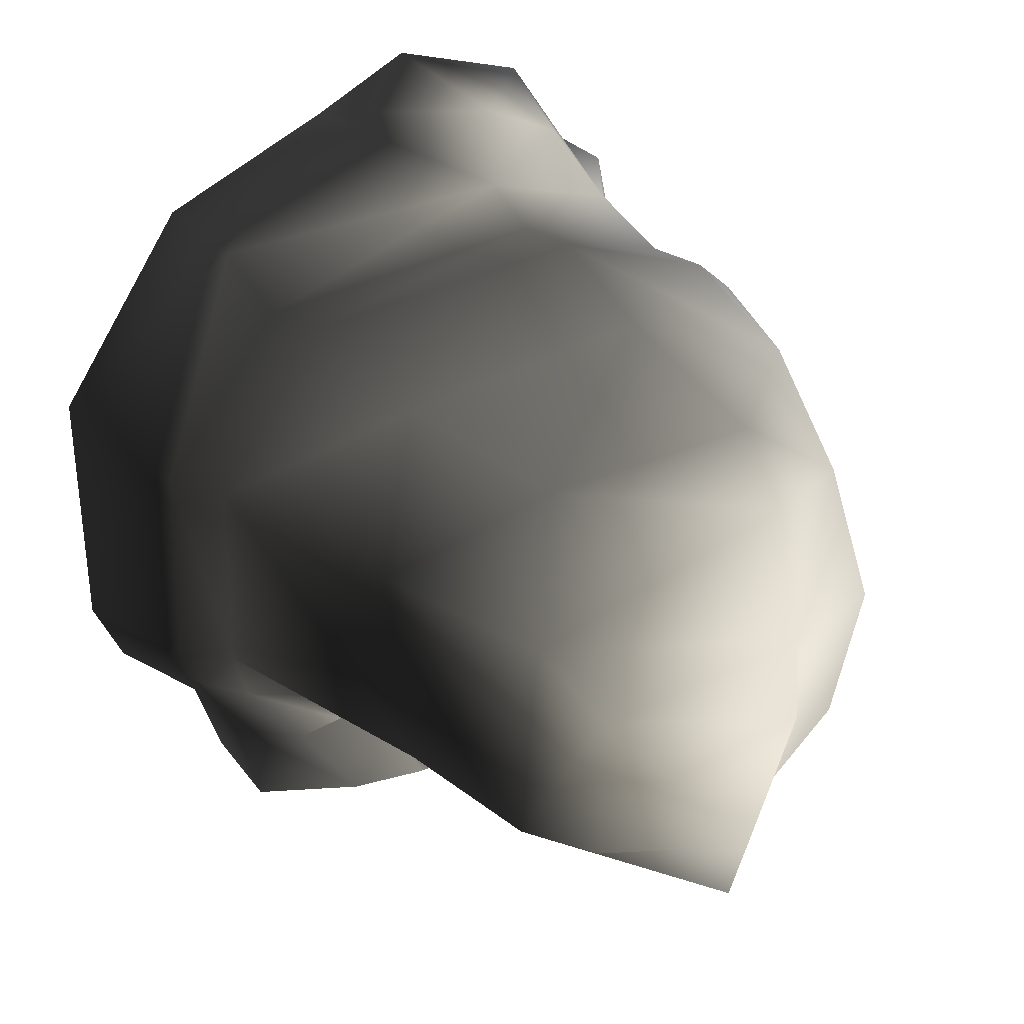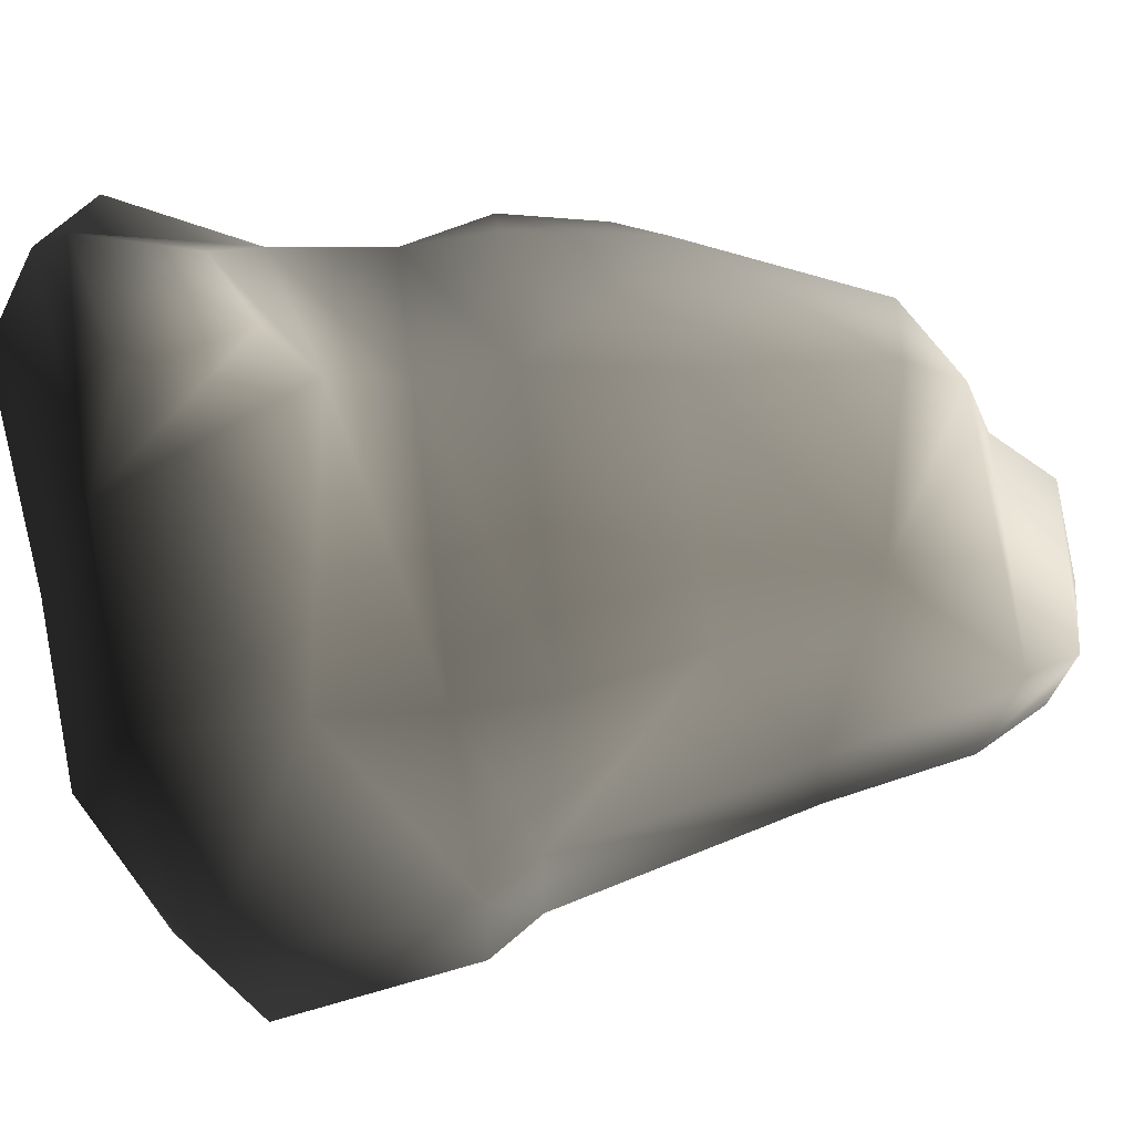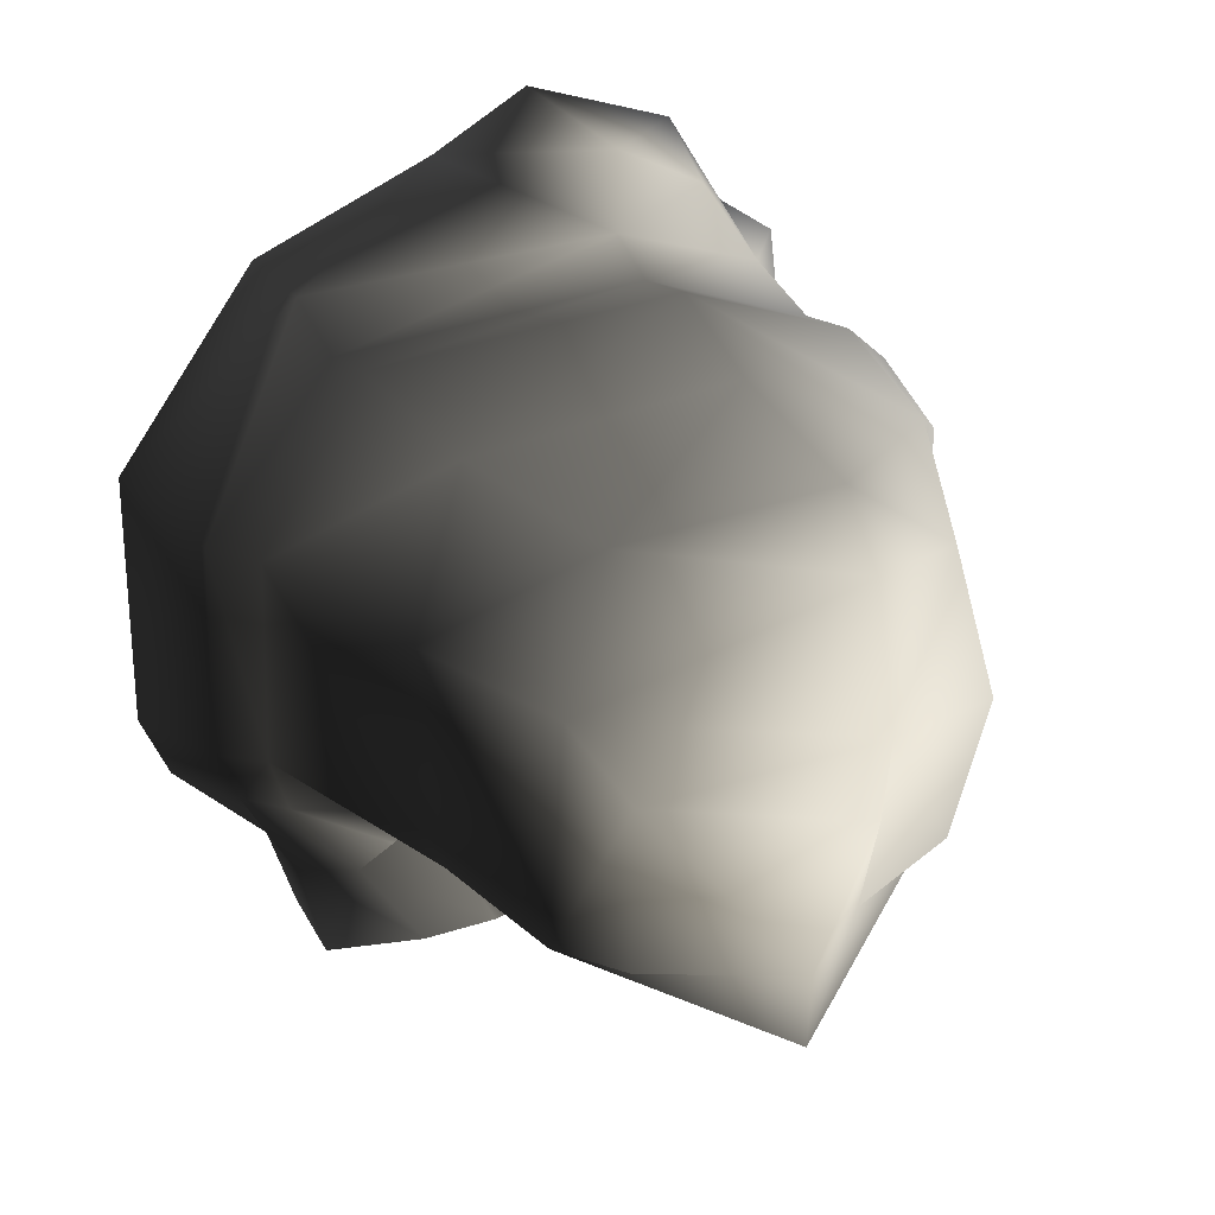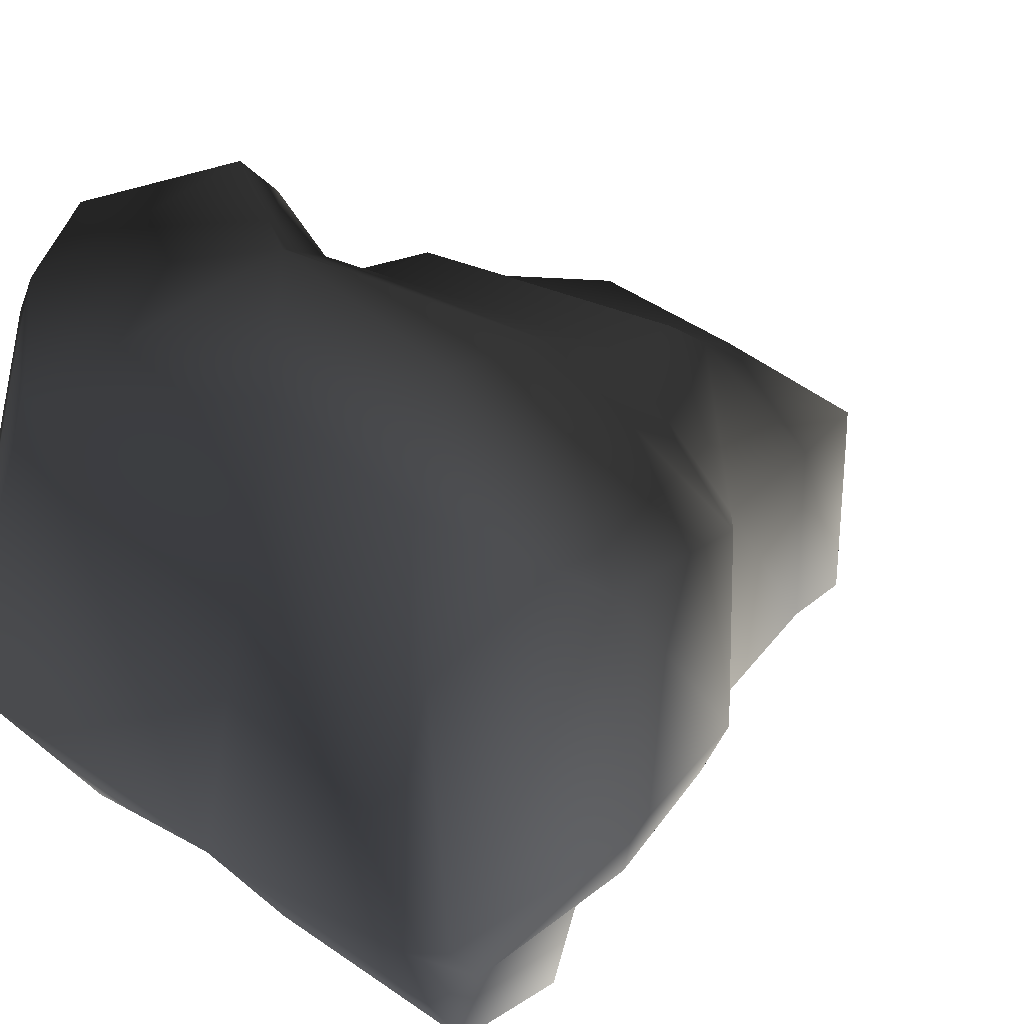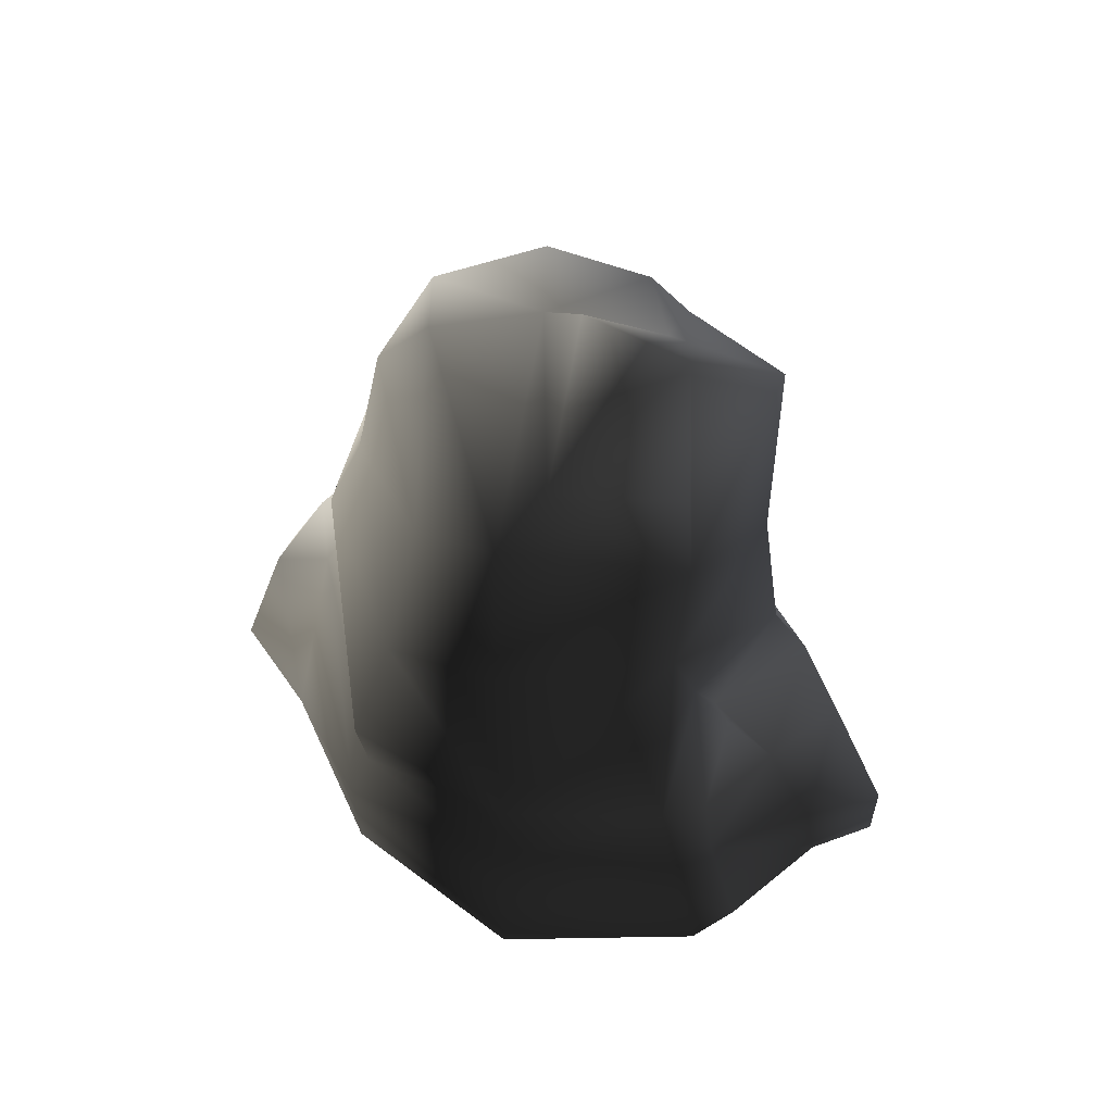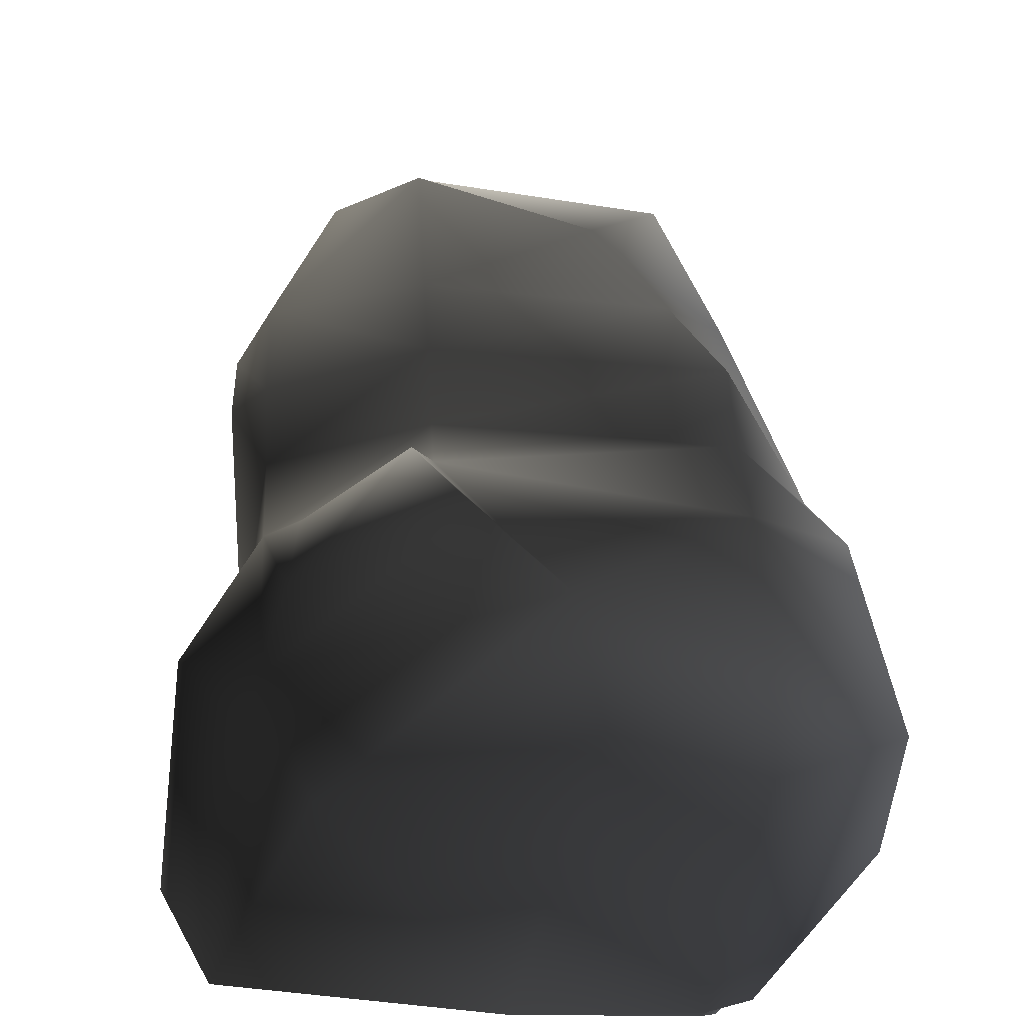
<metadata>
{"format":"obj","ext":"obj","renderer":"f3d","projection":"perspective","resolution":1024,"background":"white","views":[{"elev":23.7,"azim":-27.5,"up":"+Y"},{"elev":67.2,"azim":-97.1,"up":"+Y"},{"elev":18.5,"azim":-20.2,"up":"+Y"},{"elev":14.6,"azim":-145.5,"up":"+Y"},{"elev":65.2,"azim":-88.6,"up":"+Z"},{"elev":47.1,"azim":176.9,"up":"+Y"}]}
</metadata>
<code>
v 1.123 0.3909 1.637
v 1.087 -0.4304 1.528
v 1.1 -0.3348 1.643
v 1.127 0.5097 1.293
v 1.012 -0.382 1.847
v 1.012 -0.5514 1.589
v 1.051 -0.3661 0.5822
v 0.8595 -0.5039 0.5863
v 0.5315 -0.6778 0.9416
v 0.4255 -0.7747 0.3918
v 0.316 -0.9682 0.823
v 0.1847 -1.124 0.2421
v -0.08347 -1.035 1.346
v -0.2351 -1.165 1.132
v -0.4243 -0.9211 1.122
v -0.2667 -0.7042 1.247
v -0.02842 -0.9111 1.52
v -0.3895 -0.7475 1.365
v -0.641 -0.6767 1.189
v -0.3215 -0.6227 1.484
v -0.7037 -0.5172 1.209
v -0.7402 -0.7033 0.9904
v -0.8184 -0.5496 1.025
v -0.8167 -0.8227 0.4269
v -0.8949 -0.6691 0.3477
v -0.4638 -0.5194 2.095
v 0.1058 -0.8425 2.001
v -0.7037 0.07038 1.209
v -0.5169 0.07038 2.03
v -0.8184 0.07039 1.025
v -0.8949 0.07038 0.2405
v -0.4277 0.5779 0.9961
v -0.4277 0.6671 0.6181
v -0.4277 0.6702 0.1052
v -0.3533 -0.5514 2.597
v -0.3399 0.07038 2.671
v -0.2325 -0.09116 2.873
v -0.2261 -0.5351 2.837
v 0.1752 -0.5311 3.005
v 0.2655 -0.8425 2.775
v 0.6821 -0.5514 2.45
v -0.08179 0.3566 2.268
v -0.2888 0.4675 1.741
v -0.4277 0.6076 1.293
v 0.7325 -0.4163 2.584
v 0.8648 -0.06219 2.555
v 1.012 0.4675 1.798
v 1.012 0.6076 1.293
v 1.012 0.5779 0.9961
v 0.5061 0.7536 1.293
v 0.5061 0.6134 1.741
v 0.5061 0.5025 2.404
v 0.7987 0.3263 2.449
v -0.08179 0.3566 2.268
v -0.2888 0.4675 1.741
v -0.4277 0.6076 1.293
v 0.5061 0.7239 0.9961
v -0.4277 0.5779 0.9961
v 1.012 0.6671 0.6181
v 0.5061 0.813 0.7541
v -0.4277 0.6671 0.6181
v 0.1455 0.9541 0.1052
v -0.4277 0.6702 0.1052
v 0.8929 0.8843 0.4704
v 0.5689 1.03 0.604
v 0.9208 1.025 0.1069
v 0.4066 1.171 0.2379
v 1.012 0.8082 -0.02274
v 1.248 0.6559 0.1639
v 1.112 0.1508 0.6467
v 1.178 -0.1859 0.463
v 1.378 -0.2437 0.02434
v 1.246 -0.4684 -0.1705
v 1.082 -0.6965 0.01163
v 0.8752 -0.8279 0.04196
v 0.3343 -0.8581 -0.08082
v 0.138 -1.057 0.03554
v -0.3867 -1.391 0.2221
v -0.4126 -1.371 0.6736
v -0.4697 -1.159 0.1922
v -0.4956 -1.097 0.6656
v -0.3215 -1.266 0.1378
v 0.1752 -0.5311 3.005
v 0.3809 -0.4663 2.806
v 0.2655 -0.8425 2.775
v 0.6821 -0.5514 2.45
v 0.7325 -0.4163 2.584
v 0.5048 -0.06219 2.727
v 0.8648 -0.06219 2.555
v 0.7987 0.3263 2.449
v 0.5061 0.3202 2.612
v -0.3399 0.07038 2.671
v -0.2325 -0.09116 2.873
v -0.2261 -0.5351 2.837
v 0.3784 -0.1875 2.933
v -0.08179 0.3566 2.268
v -0.4697 -1.159 0.1922
v -0.3215 -1.058 0.0214
v -0.4697 -1.031 0.04297
v -0.3215 -1.266 0.1378
v 0.3343 -0.8581 -0.08082
v 0.138 -1.057 0.03554
v -0.3867 -1.391 0.2221
v 0.05615 0.5691 -0.08962
v 0.8796 0.4835 -0.2128
v 0.1455 0.9541 0.1052
v -0.4277 0.6702 0.1052
v -0.4367 0.3054 -0.07347
v -0.8949 0.07038 0.2405
v -0.8949 -0.6691 0.3477
v -0.4697 -1.159 0.1922
v -0.8167 -0.8227 0.4269
v 1.012 0.8082 -0.02274
v 0.4066 1.171 0.2379
v 0.9208 1.025 0.1069
v 1.051 0.5941 -0.05999
v 1.248 0.6559 0.1639
v 1.246 -0.4684 -0.1705
v 1.378 -0.2437 0.02434
v 0.8752 -0.8279 0.04196
v 1.082 -0.6965 0.01163
v 0.5061 0.3202 2.612
g P_DF_Runic_Rock_02_(2)_707_58
f 1 3 2
f 2 4 1
f 2 3 5
f 5 6 2
f 7 2 6
f 2 7 4
f 6 8 7
f 9 8 6
f 9 10 8
f 10 9 11
f 11 12 10
f 13 11 9
f 13 14 11
f 15 14 13
f 15 13 16
f 13 17 16
f 9 17 13
f 17 9 6
f 18 15 16
f 18 19 15
f 16 20 18
f 19 18 20
f 20 16 17
f 20 21 19
f 22 19 21
f 15 19 22
f 21 23 22
f 24 22 23
f 23 25 24
f 26 20 17
f 26 21 20
f 17 27 26
f 28 21 26
f 26 29 28
f 30 23 21
f 21 28 30
f 31 25 23
f 23 30 31
f 30 28 32
f 32 33 30
f 31 30 33
f 33 34 31
f 29 26 35
f 35 26 27
f 35 36 29
f 37 36 35
f 35 38 37
f 39 38 35
f 35 40 39
f 27 40 35
f 40 27 6
f 6 41 40
f 29 36 42
f 42 43 29
f 28 29 43
f 44 32 28
f 43 44 28
f 41 6 5
f 5 45 41
f 5 46 45
f 46 5 47
f 47 5 3
f 3 1 47
f 48 47 1
f 1 4 48
f 49 48 4
f 47 48 50
f 50 48 49
f 50 51 47
f 47 51 52
f 52 53 47
f 47 53 46
f 54 52 51
f 51 55 54
f 55 51 50
f 50 56 55
f 49 57 50
f 56 50 57
f 57 58 56
f 57 49 59
f 59 60 57
f 58 57 60
f 60 61 58
f 61 60 62
f 62 63 61
f 60 59 64
f 64 65 60
f 62 60 65
f 65 64 66
f 66 64 59
f 66 67 65
f 65 67 62
f 59 68 66
f 68 59 69
f 59 70 69
f 69 70 71
f 71 72 69
f 71 73 72
f 74 73 71
f 71 7 74
f 7 71 70
f 74 7 8
f 8 75 74
f 70 4 7
f 70 49 4
f 75 8 10
f 10 76 75
f 76 10 12
f 12 77 76
f 77 12 78
f 78 12 11
f 11 79 78
f 80 78 79
f 79 81 80
f 81 79 14
f 14 79 11
f 14 15 81
f 80 81 22
f 22 81 15
f 22 24 80
f 78 82 77
f 59 49 70
f 83 85 84
f 84 85 86
f 86 87 84
f 88 84 87
f 87 89 88
f 88 89 90
f 90 91 88
f 92 88 91
f 88 92 93
f 94 83 93
f 93 95 88
f 83 95 93
f 95 83 84
f 84 88 95
f 92 91 96
f 97 99 98
f 98 100 97
f 100 98 101
f 101 102 100
f 100 103 97
f 101 98 104
f 104 105 101
f 105 104 106
f 107 106 104
f 104 108 107
f 108 104 98
f 98 99 108
f 109 108 99
f 109 107 108
f 99 110 109
f 110 99 111
f 111 112 110
f 106 113 105
f 113 106 114
f 114 115 113
f 113 116 105
f 116 113 117
f 118 116 117
f 105 116 118
f 117 119 118
f 118 101 105
f 120 101 118
f 118 121 120
f 6 27 17
f 54 122 52
f 52 122 53

</code>
